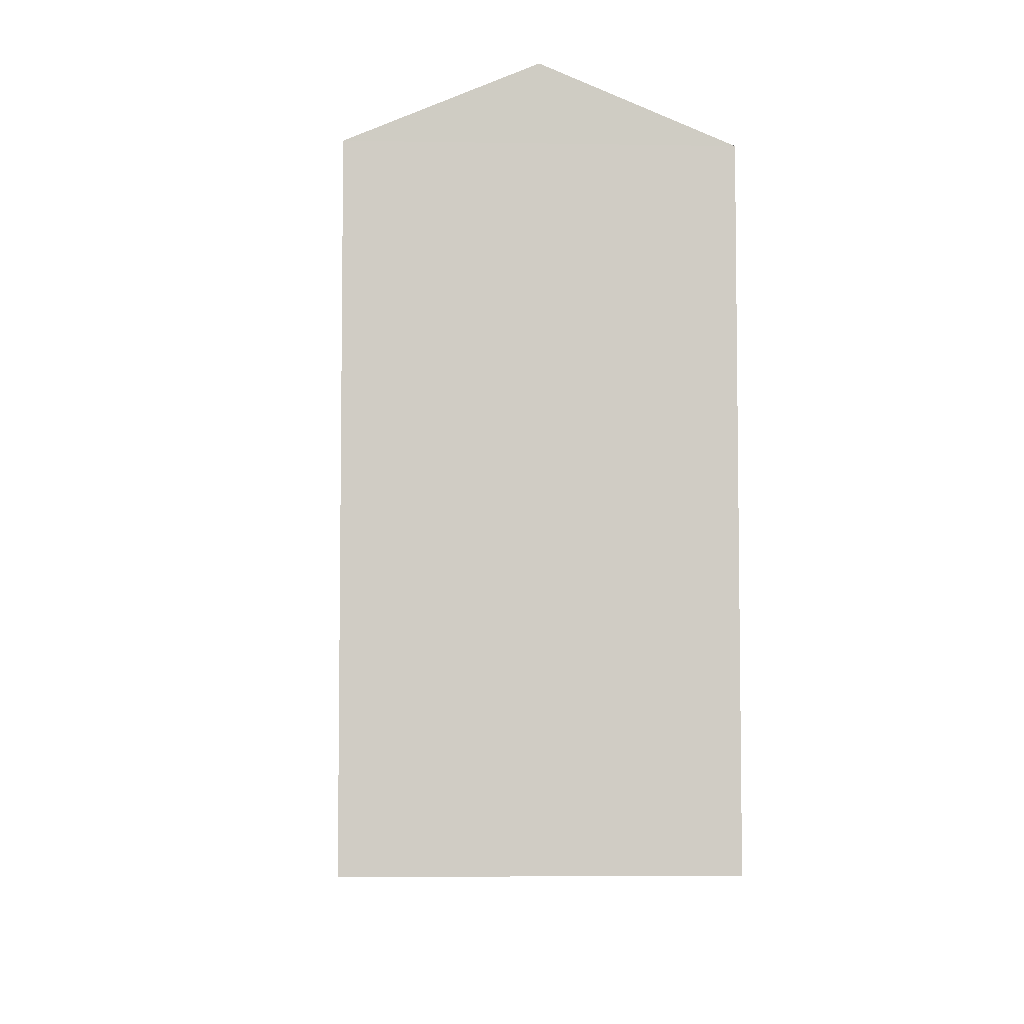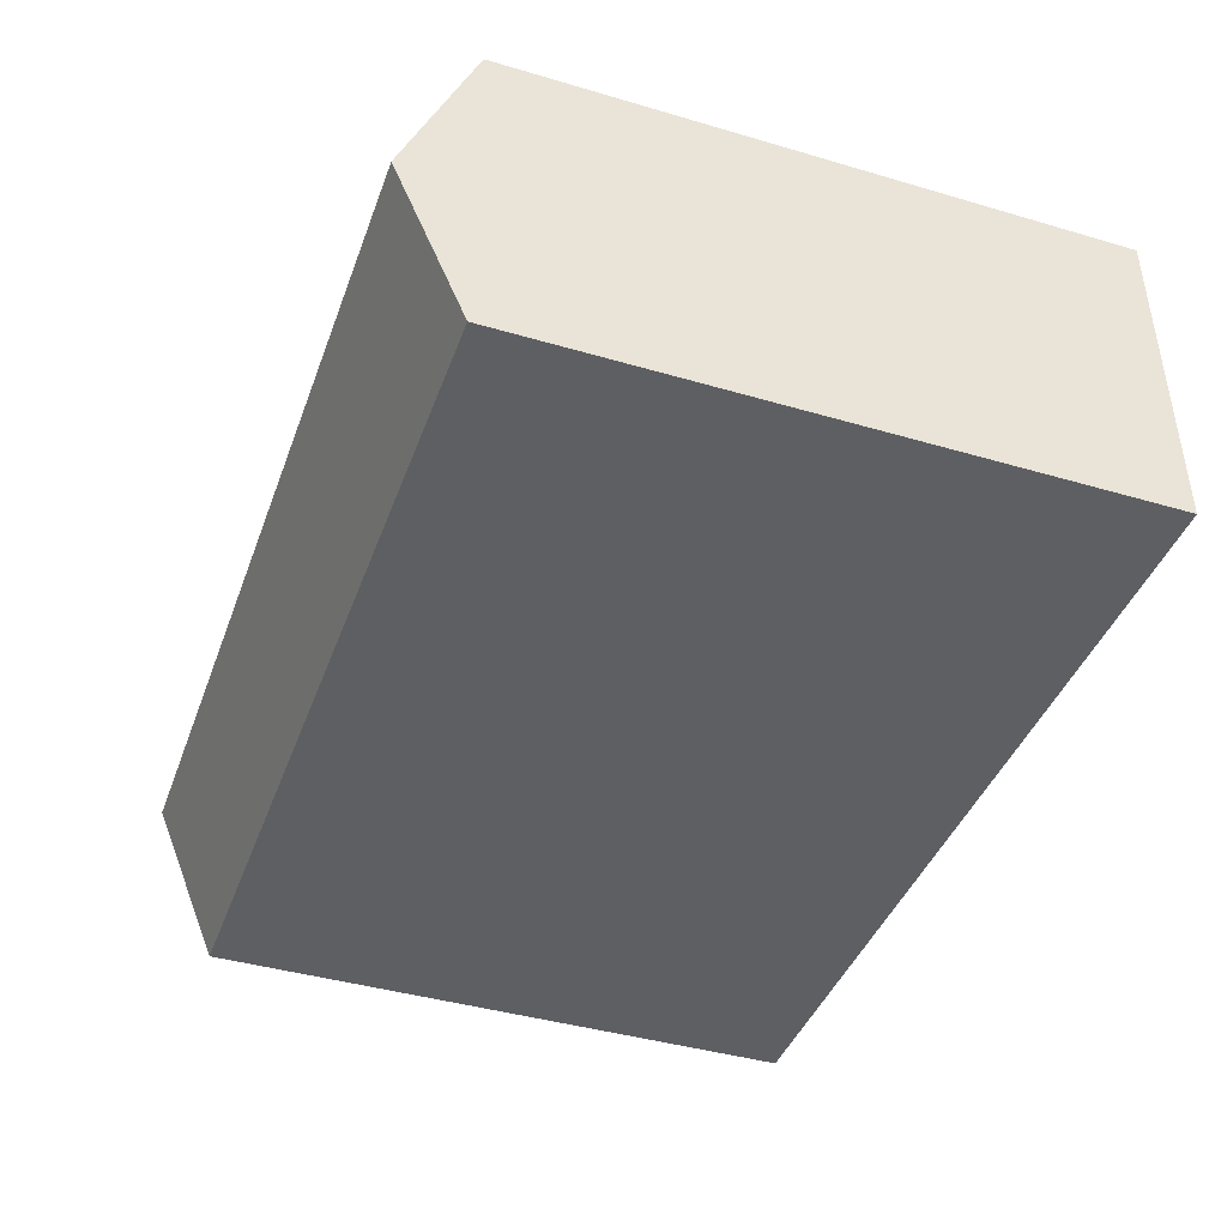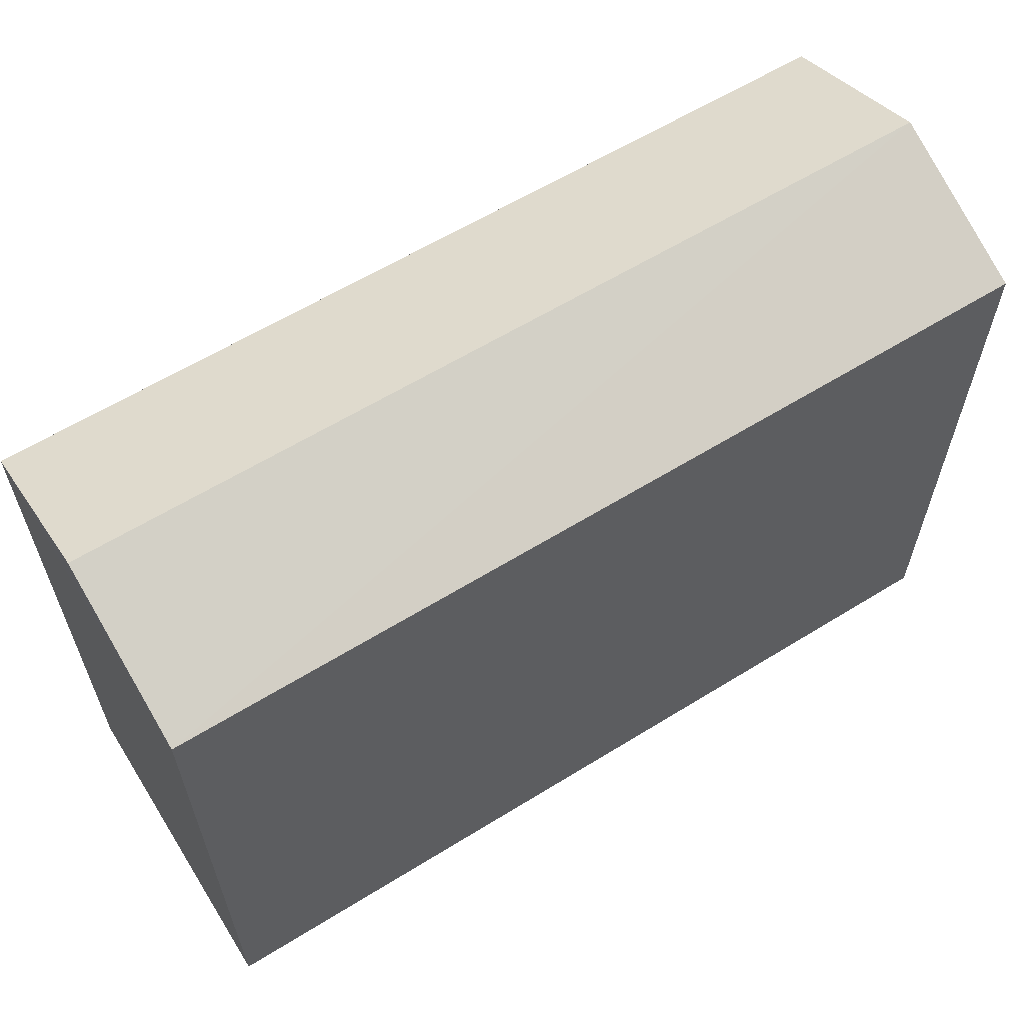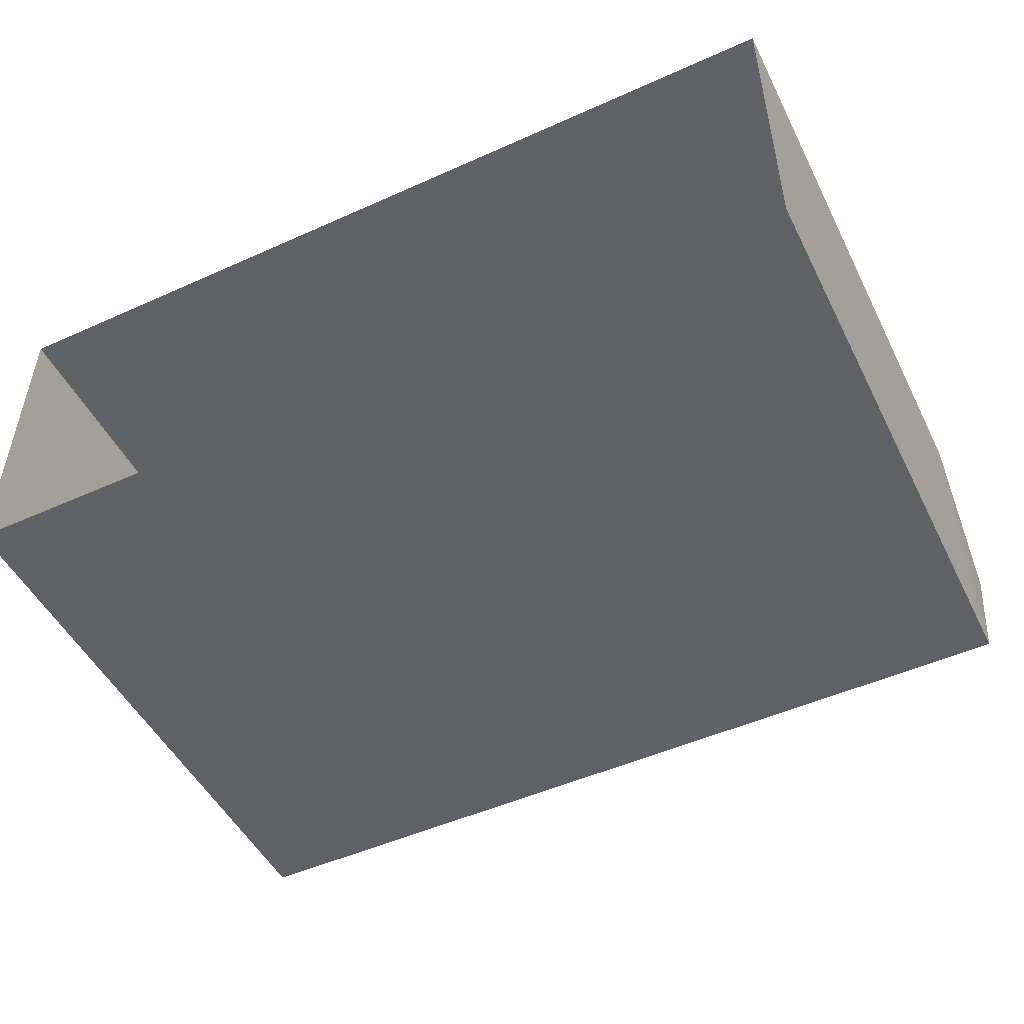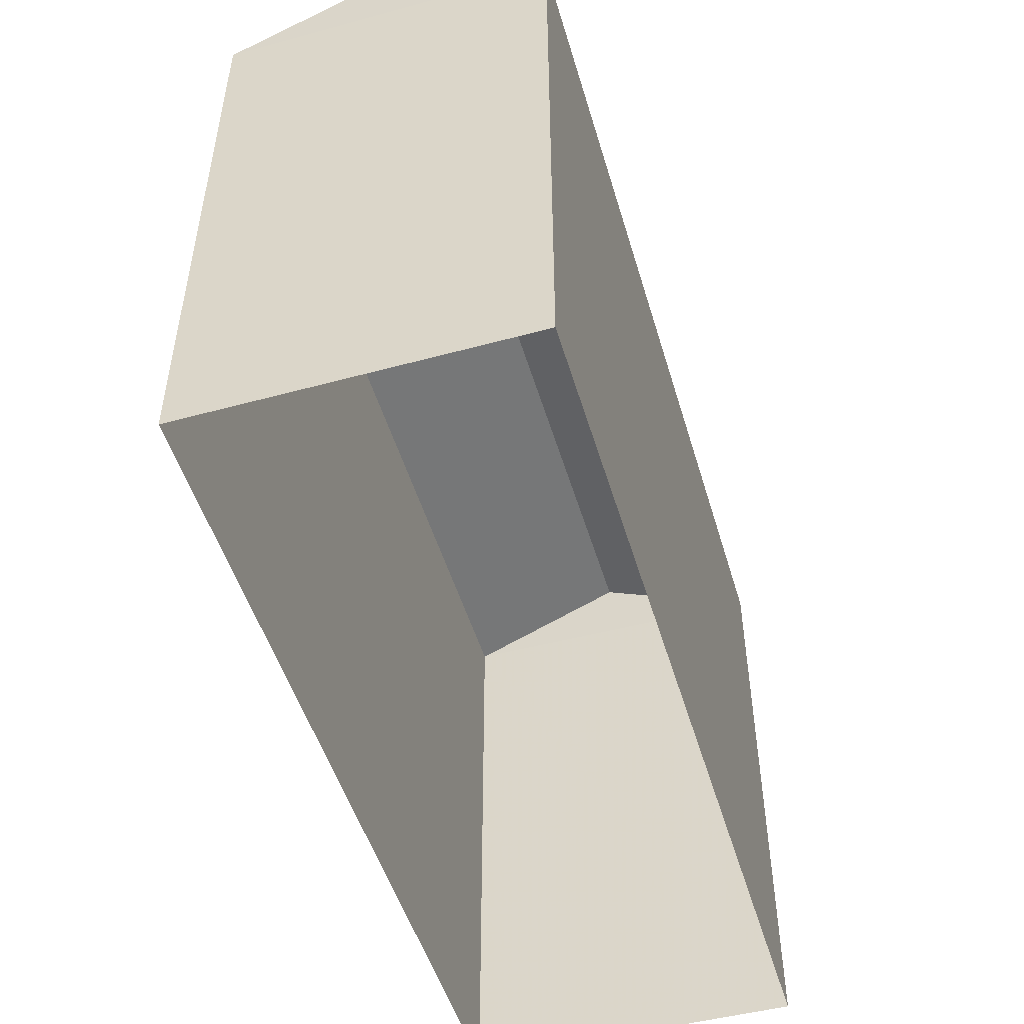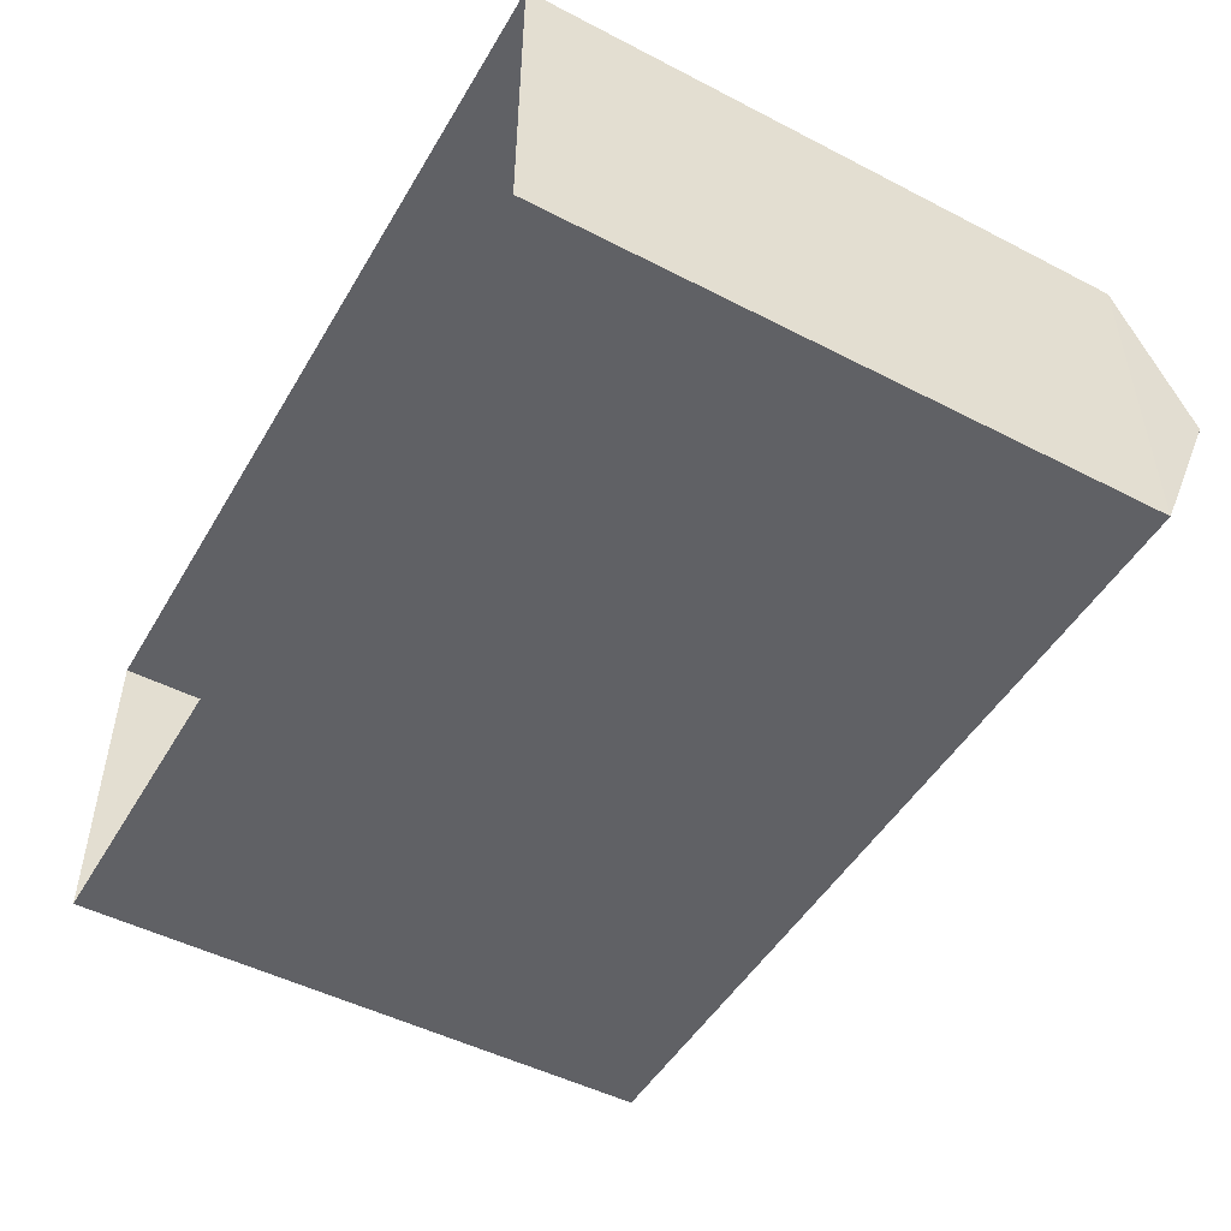
<metadata>
{"format":"obj","ext":"obj","renderer":"f3d","projection":"perspective","resolution":1024,"background":"white","views":[{"elev":-5.3,"azim":86.9,"up":"+Z"},{"elev":-41.8,"azim":70.5,"up":"+Y"},{"elev":61.3,"azim":147.9,"up":"+Z"},{"elev":-49.7,"azim":-153.7,"up":"+Y"},{"elev":-49.7,"azim":-73.7,"up":"+Z"},{"elev":-49.2,"azim":-119.7,"up":"+Y"}]}
</metadata>
<code>
v -3.733e+05 -1.042e+05 27.46
v -3.733e+05 -1.042e+05 27.46
v -3.733e+05 -1.042e+05 27.46
v -3.733e+05 -1.042e+05 27.46
v -3.733e+05 -1.042e+05 34.11
v -3.733e+05 -1.042e+05 34.11
v -3.733e+05 -1.042e+05 34.86
v -3.733e+05 -1.042e+05 34.86
v -3.733e+05 -1.042e+05 34.11
v -3.733e+05 -1.042e+05 34.11
f 1 2 3
f 4 1 3
f 5 6 7
f 8 5 7
f 9 10 8
f 7 9 8
f 9 1 4
f 10 9 4
f 10 4 5
f 10 5 8
f 4 3 5
f 5 3 2
f 6 5 2
f 6 2 9
f 6 9 7
f 2 1 9

</code>
